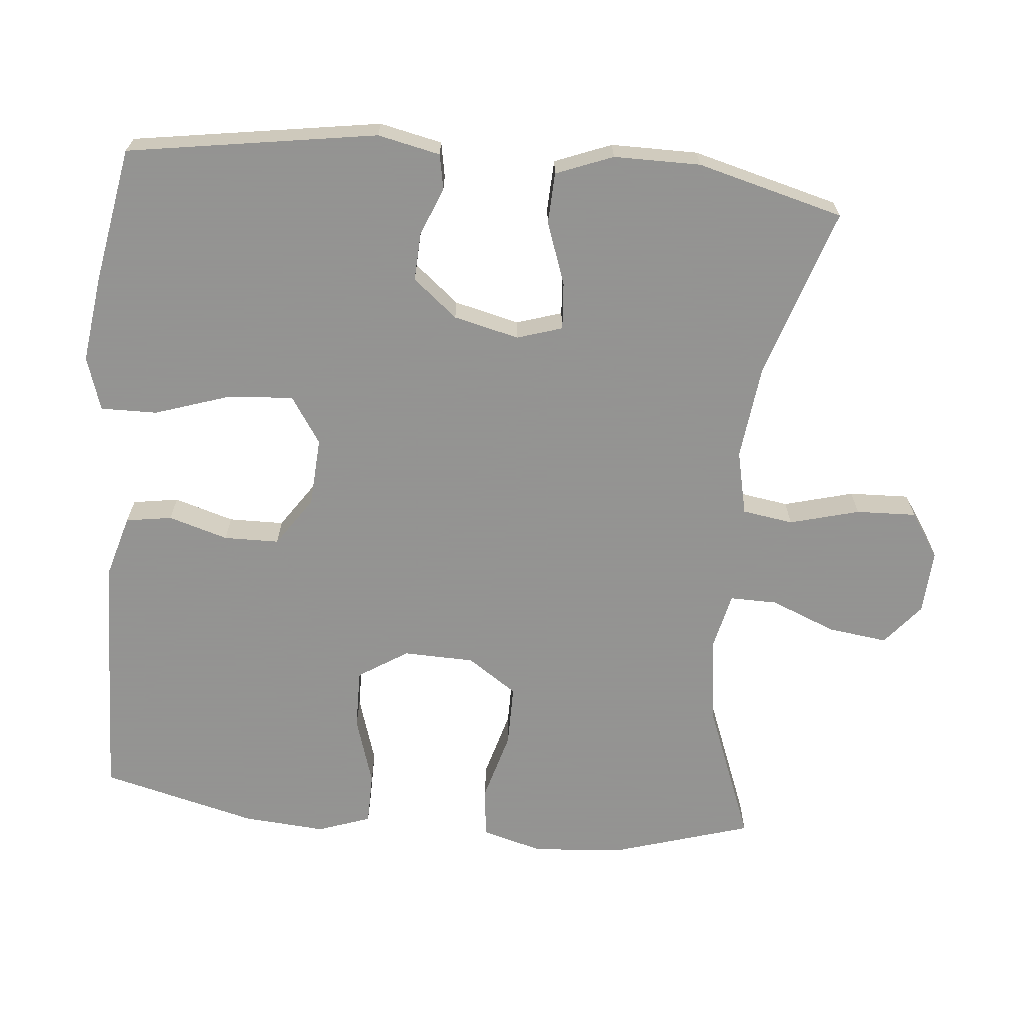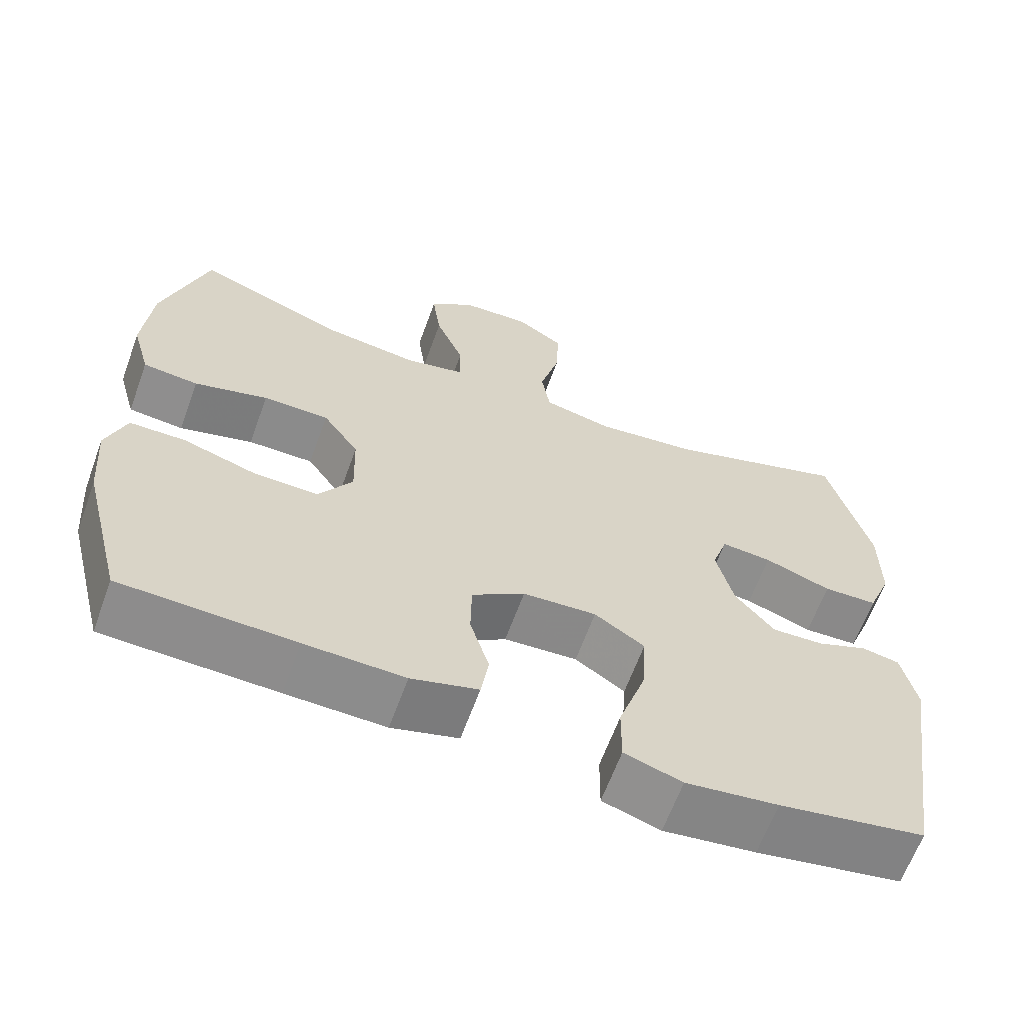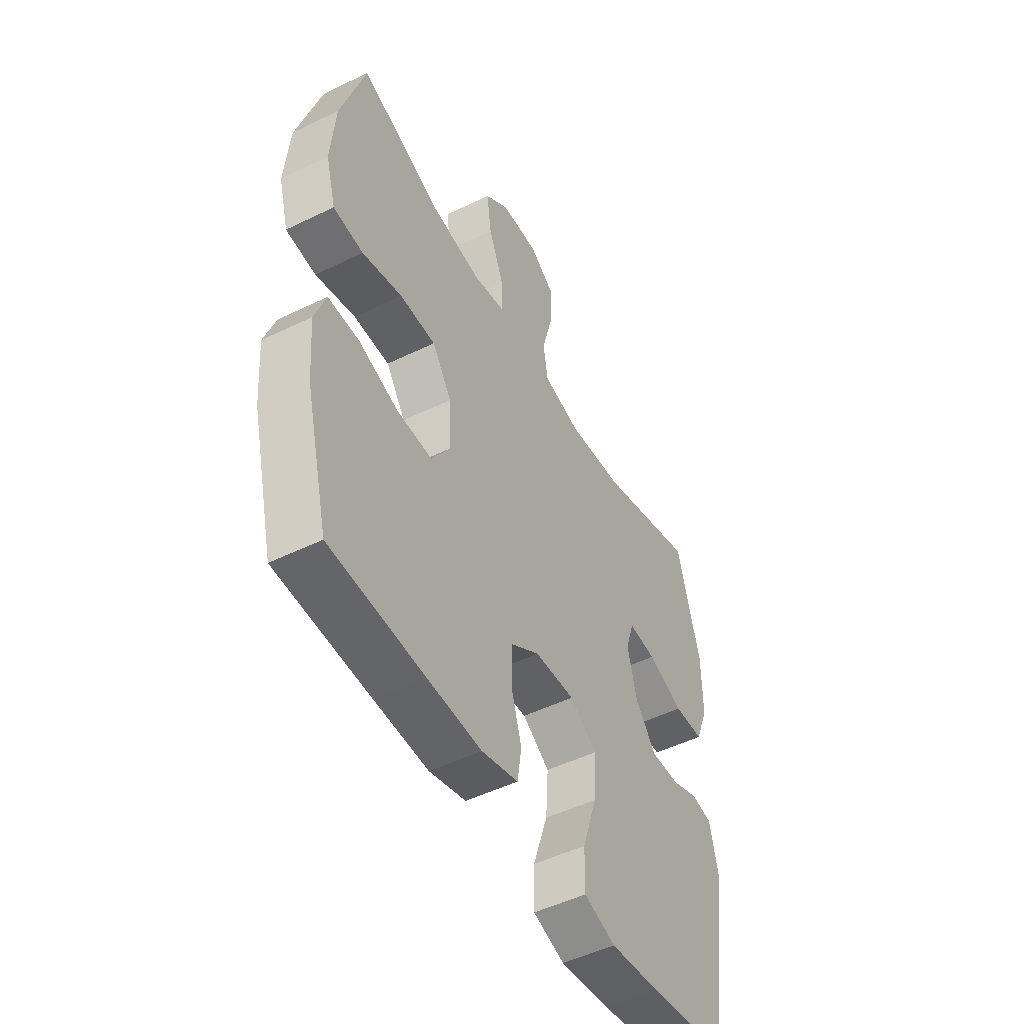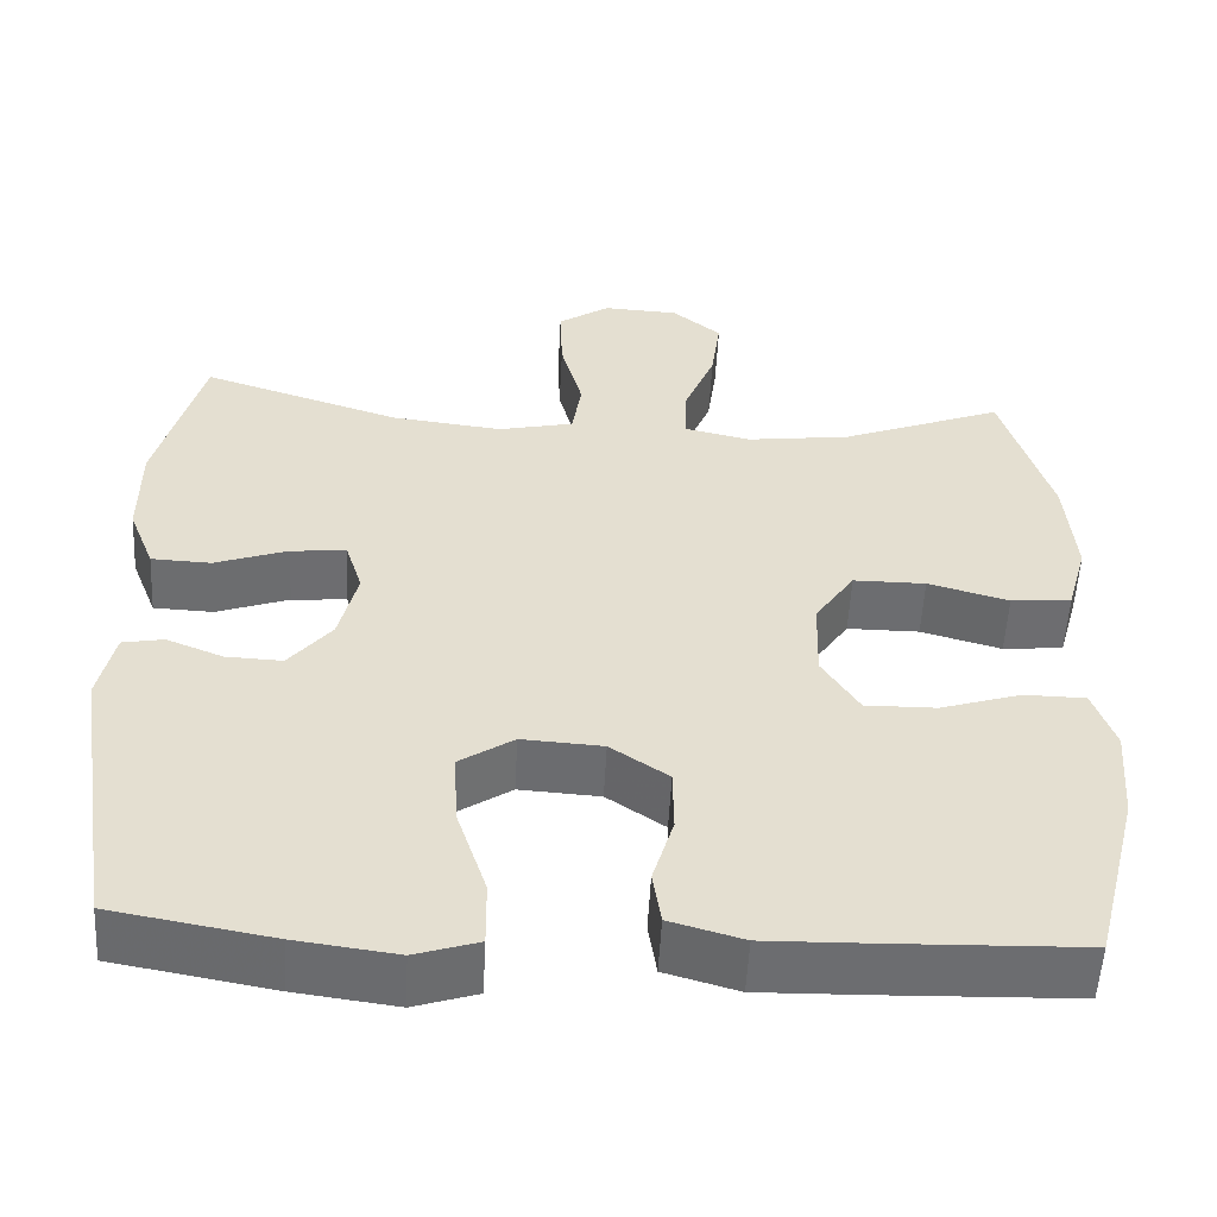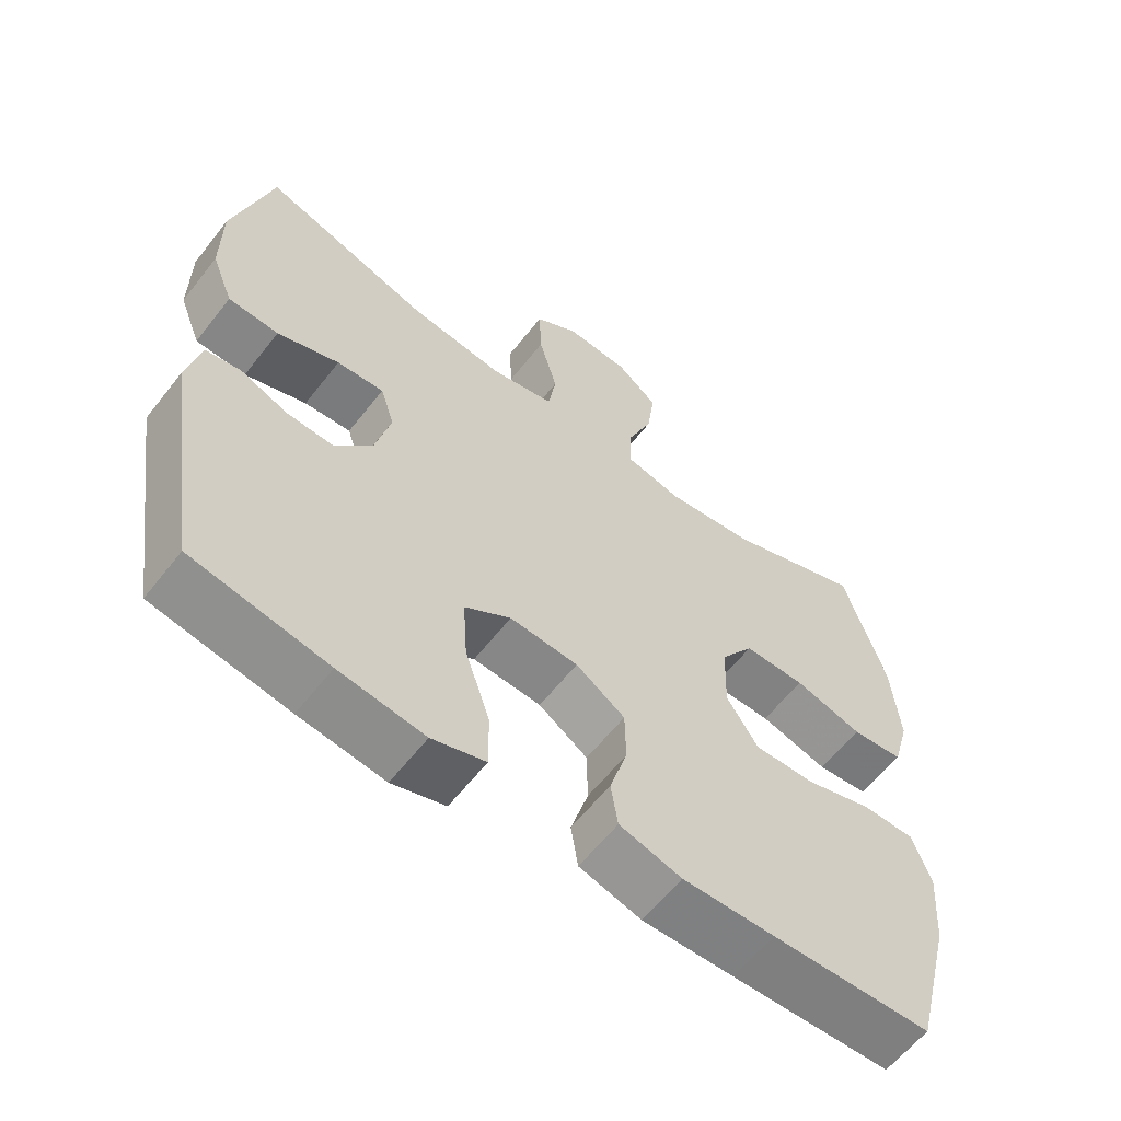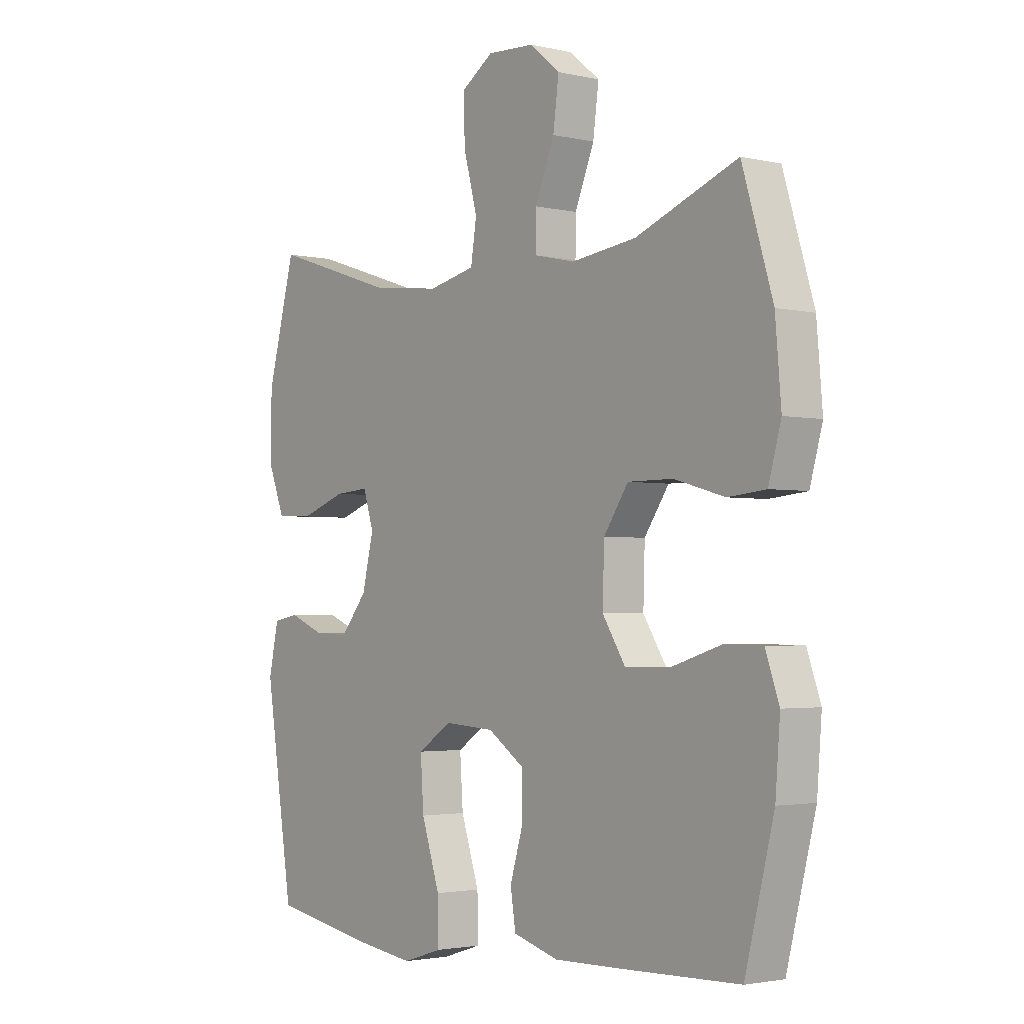
<metadata>
{"format":"obj","ext":"obj","renderer":"f3d","projection":"perspective","resolution":1024,"background":"white","views":[{"elev":-66.9,"azim":-95.3,"up":"+Y"},{"elev":-63.9,"azim":160.0,"up":"+Z"},{"elev":-50.1,"azim":118.2,"up":"+Z"},{"elev":-54.0,"azim":-3.0,"up":"+Z"},{"elev":-60.7,"azim":-37.9,"up":"+Z"},{"elev":-2.5,"azim":51.7,"up":"+Z"}]}
</metadata>
<code>
v -0.5 0.07 -0.5
v -0.554 0.07 -0.153
v -0.535 0.07 -0.066
v -0.486 0.07 -0.057
v -0.419 0.07 -0.084
v -0.352 0.07 -0.087
v -0.301 0.07 -0.025
v -0.279 0.07 0.066
v -0.299 0.07 0.129
v -0.365 0.07 0.124
v -0.452 0.07 0.093
v -0.523 0.07 0.096
v -0.554 0.07 0.175
v -0.554 0.07 0.296
v -0.5 0.07 0.5
v -0.263 0.07 0.423
v -0.13 0.07 0.407
v -0.04 0.07 0.427
v -0.029 0.07 0.498
v -0.055 0.07 0.595
v -0.058 0.07 0.679
v 0.004 0.07 0.72
v 0.094 0.07 0.715
v 0.152 0.07 0.667
v 0.141 0.07 0.584
v 0.104 0.07 0.493
v 0.103 0.07 0.427
v 0.182 0.07 0.409
v 0.306 0.07 0.425
v 0.5 0.07 0.5
v 0.558 0.07 0.309
v 0.569 0.07 0.179
v 0.545 0.07 0.093
v 0.473 0.07 0.086
v 0.377 0.07 0.113
v 0.291 0.07 0.113
v 0.244 0.07 0.044
v 0.241 0.07 -0.055
v 0.285 0.07 -0.124
v 0.369 0.07 -0.123
v 0.465 0.07 -0.093
v 0.538 0.07 -0.094
v 0.564 0.07 -0.168
v 0.555 0.07 -0.283
v 0.5 0.07 -0.5
v 0.275 0.07 -0.507
v 0.146 0.07 -0.51
v 0.059 0.07 -0.485
v 0.049 0.07 -0.421
v 0.074 0.07 -0.338
v 0.073 0.07 -0.261
v 0.004 0.07 -0.214
v -0.092 0.07 -0.208
v -0.157 0.07 -0.251
v -0.151 0.07 -0.341
v -0.116 0.07 -0.447
v -0.115 0.07 -0.526
v -0.19 0.07 -0.55
v -0.31 0.07 -0.534
v -0.5 0 -0.5
v -0.554 0 -0.153
v -0.535 0 -0.066
v -0.486 0 -0.057
v -0.419 0 -0.084
v -0.352 0 -0.087
v -0.301 0 -0.025
v -0.279 0 0.066
v -0.299 0 0.129
v -0.365 0 0.124
v -0.452 0 0.093
v -0.523 0 0.096
v -0.554 0 0.175
v -0.554 0 0.296
v -0.5 0 0.5
v -0.263 0 0.423
v -0.13 0 0.407
v -0.04 0 0.427
v -0.029 0 0.498
v -0.055 0 0.595
v -0.058 0 0.679
v 0.004 0 0.72
v 0.094 0 0.715
v 0.152 0 0.667
v 0.141 0 0.584
v 0.104 0 0.493
v 0.103 0 0.427
v 0.182 0 0.409
v 0.306 0 0.425
v 0.5 0 0.5
v 0.558 0 0.309
v 0.569 0 0.179
v 0.545 0 0.093
v 0.473 0 0.086
v 0.377 0 0.113
v 0.291 0 0.113
v 0.244 0 0.044
v 0.241 0 -0.055
v 0.285 0 -0.124
v 0.369 0 -0.123
v 0.465 0 -0.093
v 0.538 0 -0.094
v 0.564 0 -0.168
v 0.555 0 -0.283
v 0.5 0 -0.5
v 0.275 0 -0.507
v 0.146 0 -0.51
v 0.059 0 -0.485
v 0.049 0 -0.421
v 0.074 0 -0.338
v 0.073 0 -0.261
v 0.004 0 -0.214
v -0.092 0 -0.208
v -0.157 0 -0.251
v -0.151 0 -0.341
v -0.116 0 -0.447
v -0.115 0 -0.526
v -0.19 0 -0.55
v -0.31 0 -0.534
f 3 4 5
f 2 3 5
f 1 2 5
f 59 1 5
f 58 59 5
f 57 58 5
f 56 57 5
f 55 56 5
f 54 55 5 6
f 53 54 6 7
f 52 53 7 8
f 51 52 8 9
f 48 49 50
f 47 48 50
f 46 47 50
f 45 46 50
f 44 45 50
f 43 44 50
f 42 43 50
f 41 42 50
f 40 41 50
f 39 40 50 51
f 38 39 51 9
f 33 34 35
f 32 33 35
f 31 32 35
f 30 31 35
f 29 30 35
f 28 29 35 36
f 27 28 36 37
f 24 25 26
f 23 24 26
f 22 23 26
f 21 22 26
f 20 21 26
f 19 20 26
f 18 19 26 27
f 37 38 9
f 27 37 9
f 18 27 9
f 17 18 9
f 14 15 16
f 13 14 16
f 12 13 16
f 11 12 16
f 10 11 16
f 9 10 16 17
f 64 63 62
f 64 62 61
f 64 61 60
f 64 60 118
f 64 118 117
f 64 117 116
f 64 116 115
f 64 115 114
f 65 64 114 113
f 66 65 113 112
f 67 66 112 111
f 68 67 111 110
f 109 108 107
f 109 107 106
f 109 106 105
f 109 105 104
f 109 104 103
f 109 103 102
f 109 102 101
f 109 101 100
f 109 100 99
f 110 109 99 98
f 68 110 98 97
f 94 93 92
f 94 92 91
f 94 91 90
f 94 90 89
f 94 89 88
f 95 94 88 87
f 96 95 87 86
f 85 84 83
f 85 83 82
f 85 82 81
f 85 81 80
f 85 80 79
f 85 79 78
f 86 85 78 77
f 68 97 96
f 68 96 86
f 68 86 77
f 68 77 76
f 75 74 73
f 75 73 72
f 75 72 71
f 75 71 70
f 75 70 69
f 76 75 69 68
f 1 60 61 2
f 2 61 62 3
f 3 62 63 4
f 4 63 64 5
f 5 64 65 6
f 6 65 66 7
f 7 66 67 8
f 8 67 68 9
f 9 68 69 10
f 10 69 70 11
f 11 70 71 12
f 12 71 72 13
f 13 72 73 14
f 14 73 74 15
f 15 74 75 16
f 16 75 76 17
f 17 76 77 18
f 18 77 78 19
f 19 78 79 20
f 20 79 80 21
f 21 80 81 22
f 22 81 82 23
f 23 82 83 24
f 24 83 84 25
f 25 84 85 26
f 26 85 86 27
f 27 86 87 28
f 28 87 88 29
f 29 88 89 30
f 30 89 90 31
f 31 90 91 32
f 32 91 92 33
f 33 92 93 34
f 34 93 94 35
f 35 94 95 36
f 36 95 96 37
f 37 96 97 38
f 38 97 98 39
f 39 98 99 40
f 40 99 100 41
f 41 100 101 42
f 42 101 102 43
f 43 102 103 44
f 44 103 104 45
f 45 104 105 46
f 46 105 106 47
f 47 106 107 48
f 48 107 108 49
f 49 108 109 50
f 50 109 110 51
f 51 110 111 52
f 52 111 112 53
f 53 112 113 54
f 54 113 114 55
f 55 114 115 56
f 56 115 116 57
f 57 116 117 58
f 58 117 118 59
f 59 118 60 1

</code>
